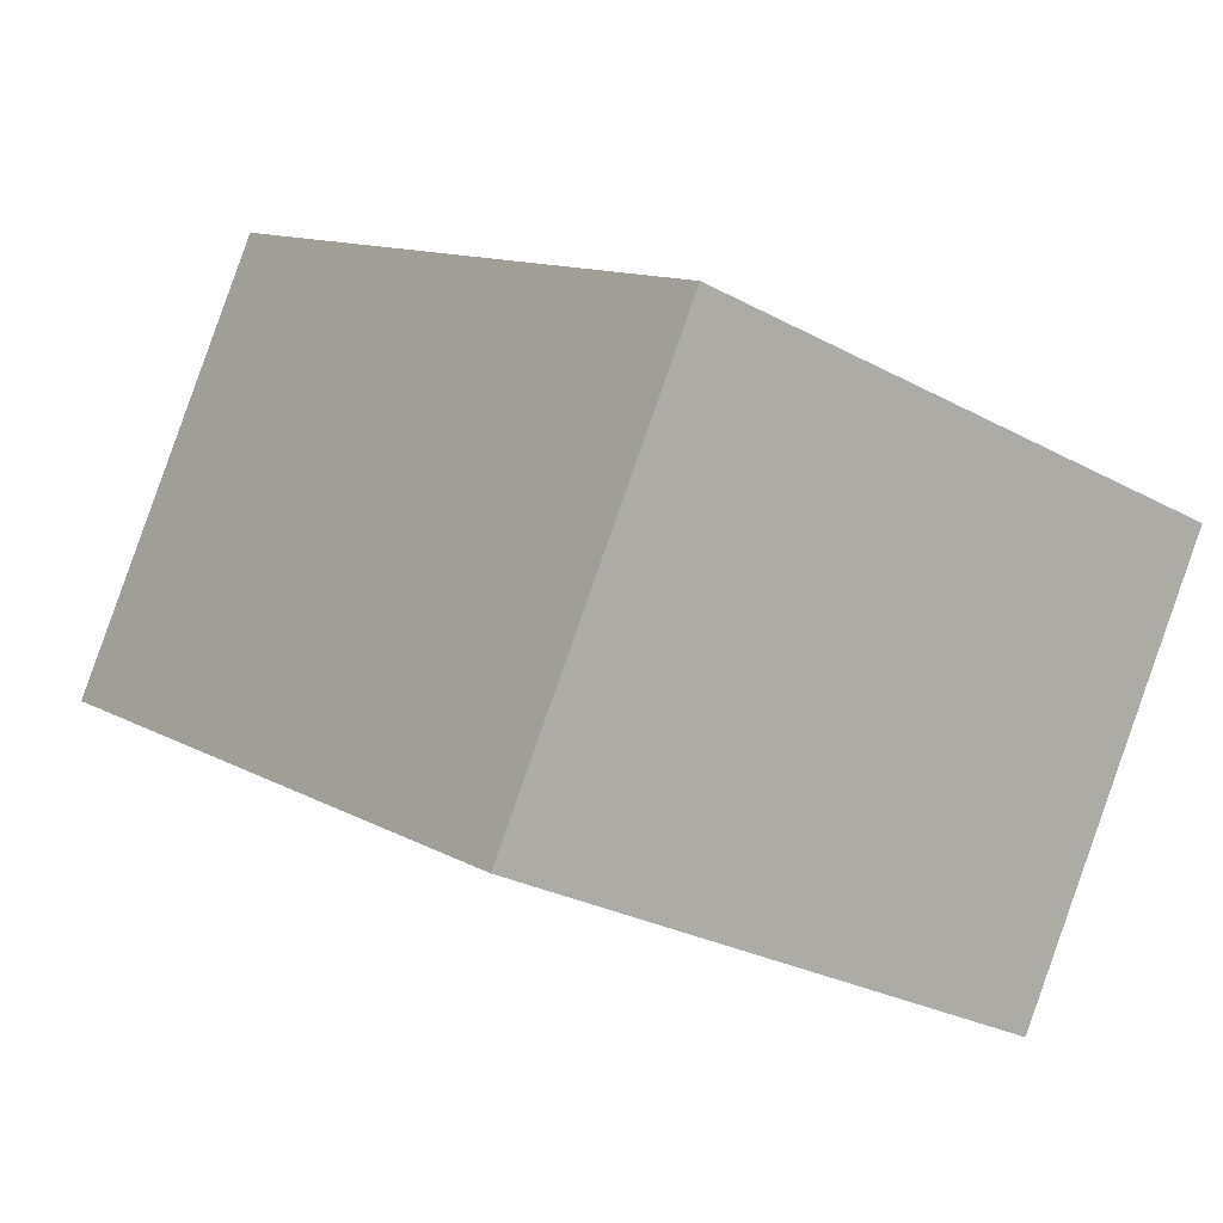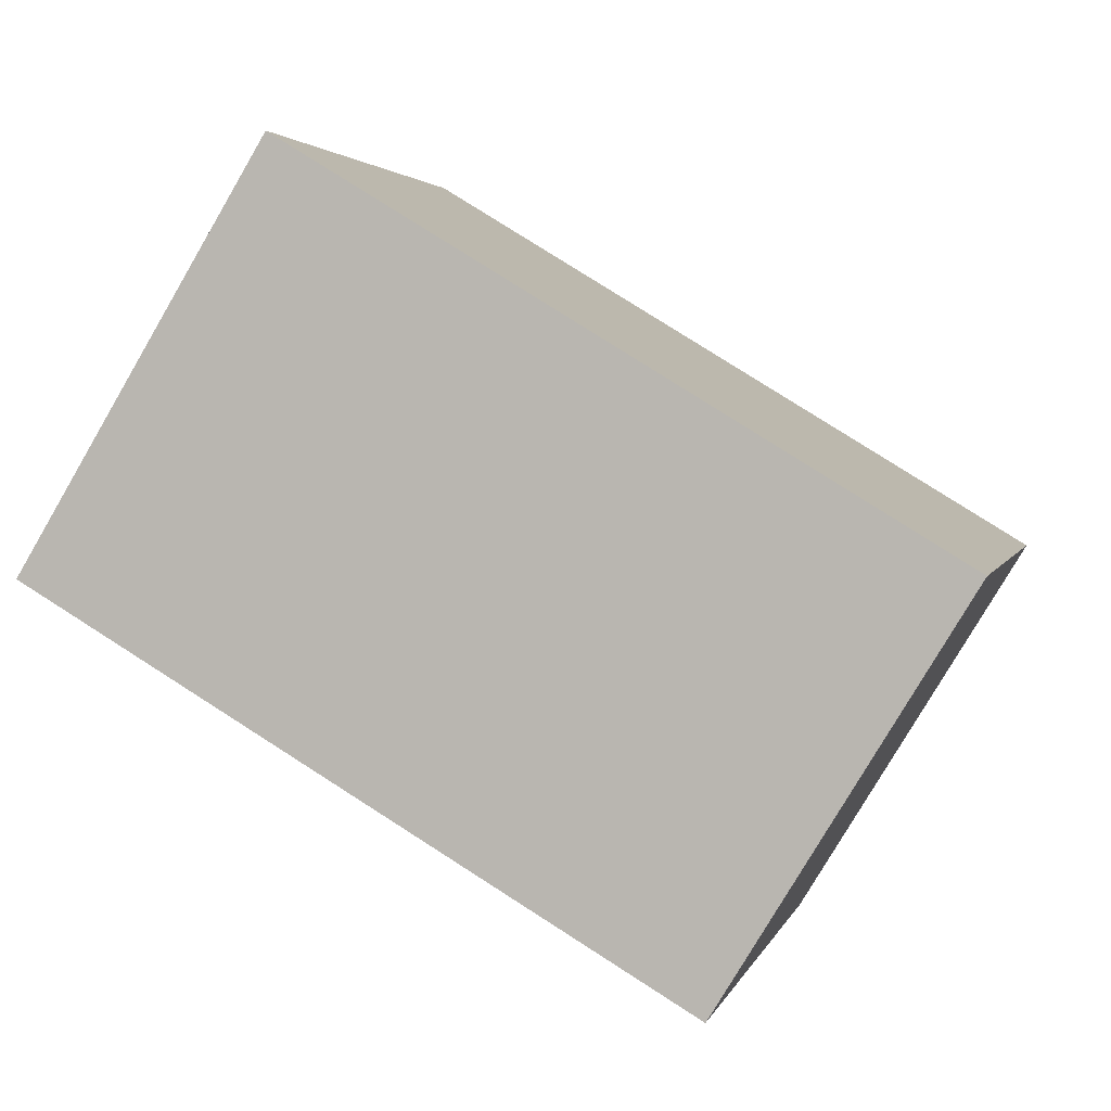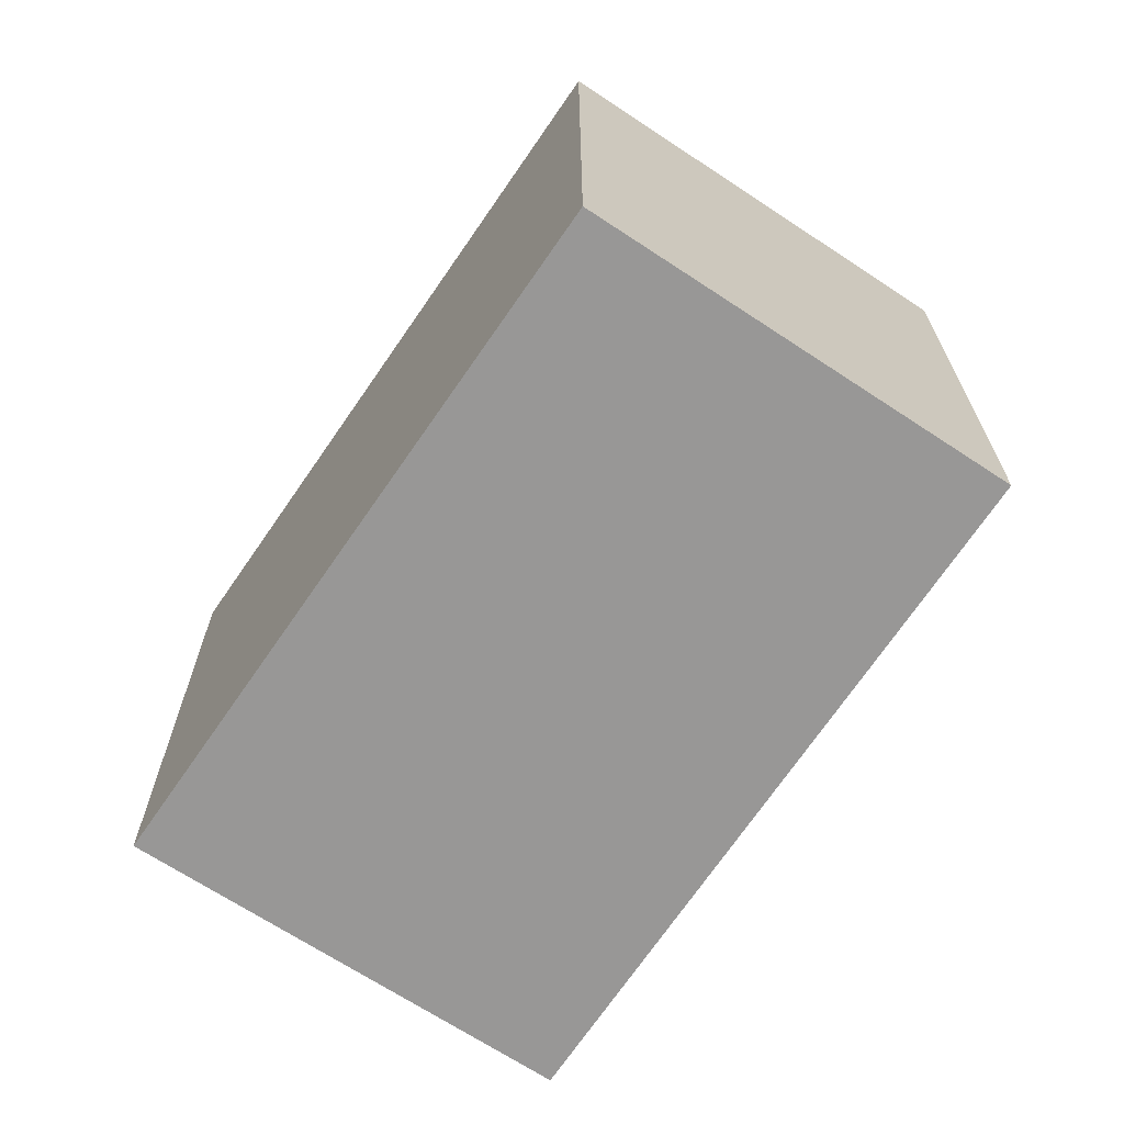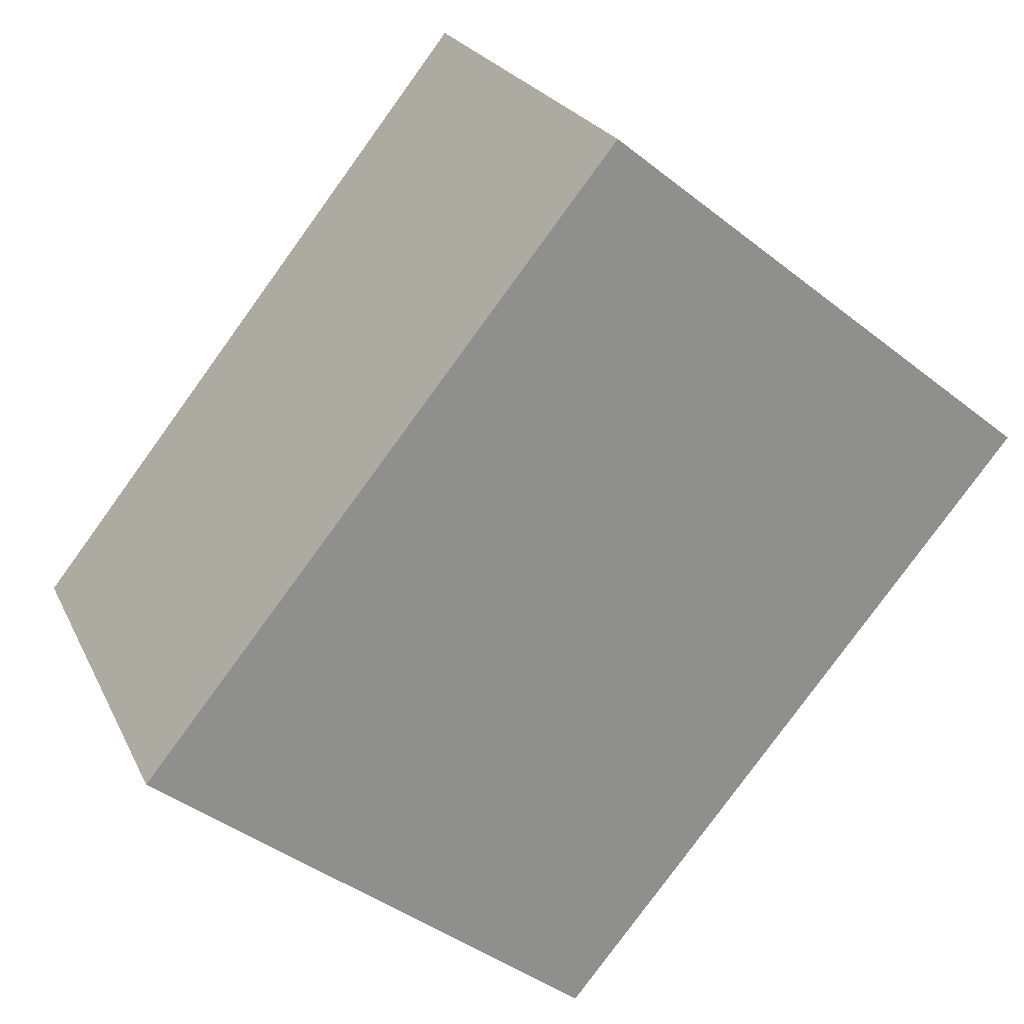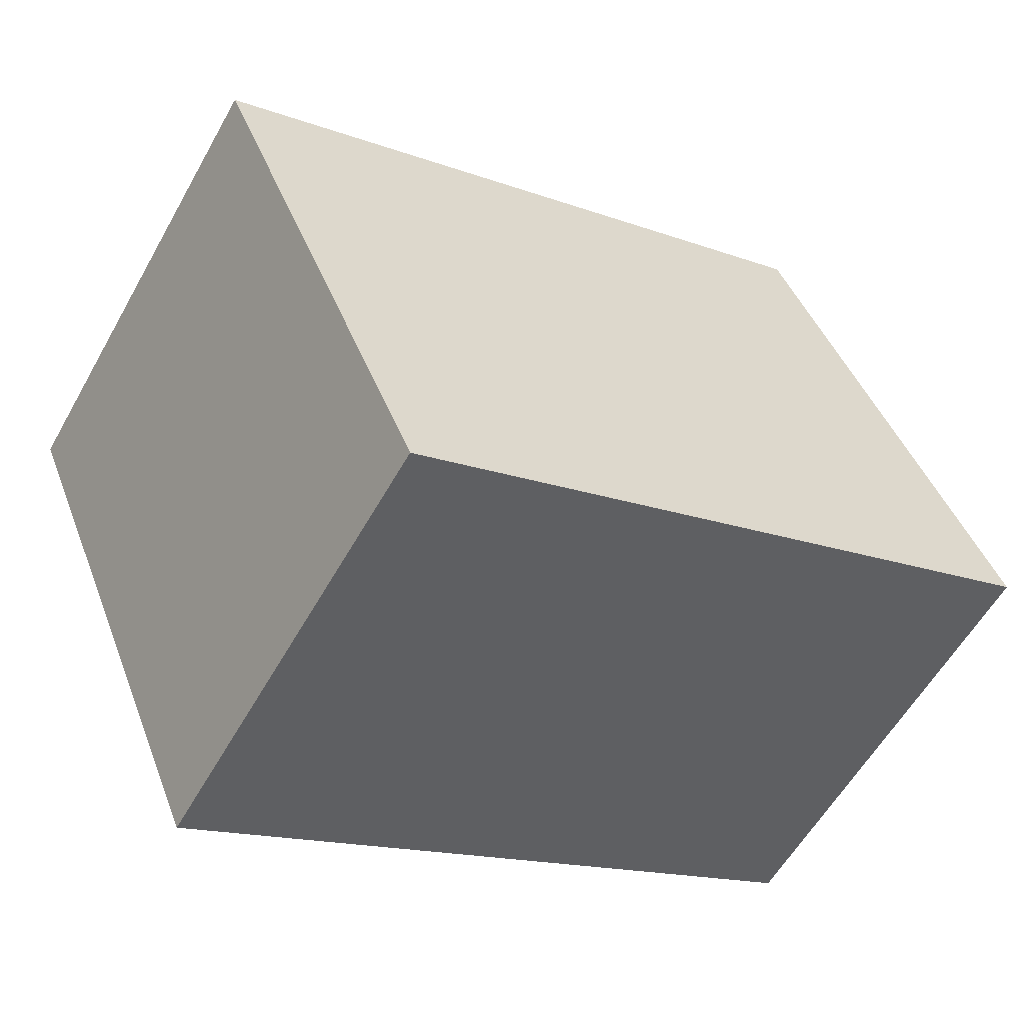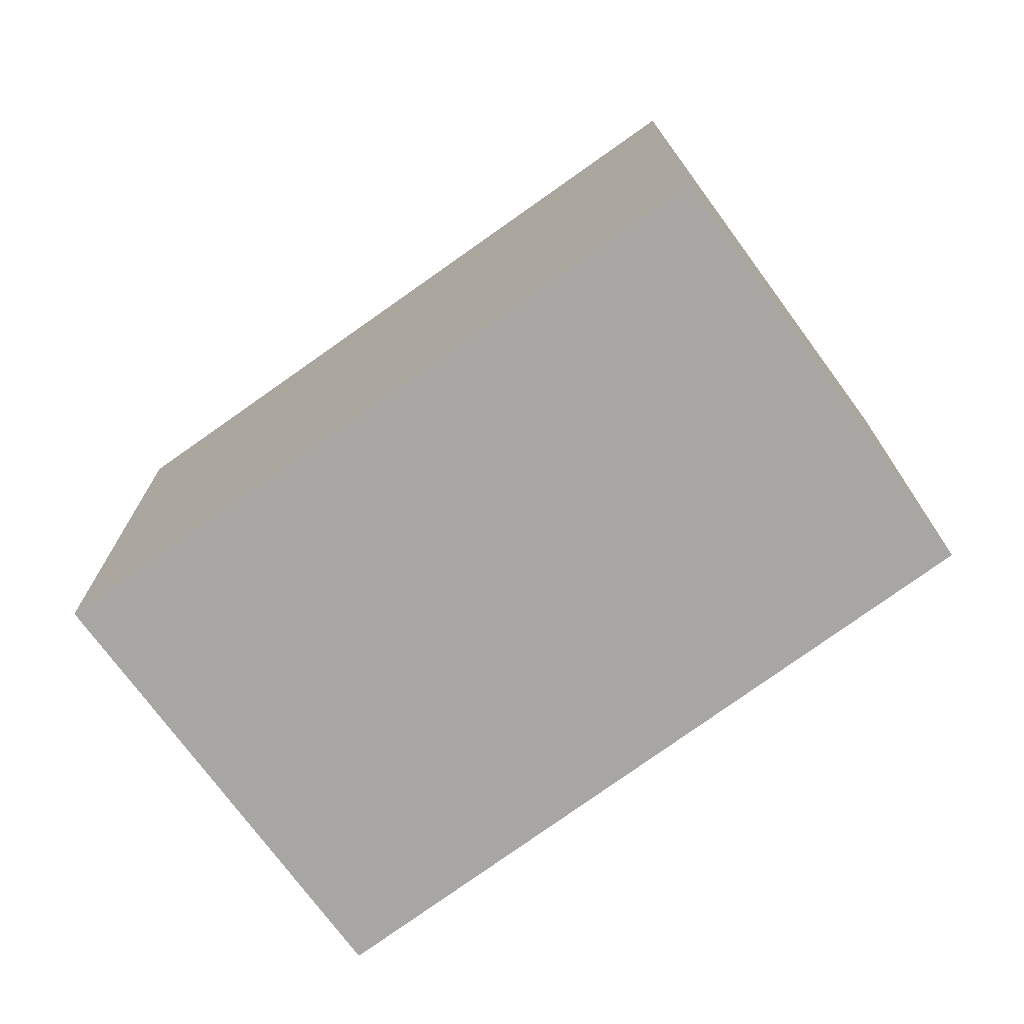
<metadata>
{"format":"obj","ext":"obj","renderer":"f3d","projection":"perspective","resolution":1024,"background":"white","views":[{"elev":-27.5,"azim":-129.8,"up":"+Z"},{"elev":2.9,"azim":-166.3,"up":"+Z"},{"elev":-68.3,"azim":-154.8,"up":"+Y"},{"elev":-42.3,"azim":46.8,"up":"+Z"},{"elev":43.8,"azim":159.9,"up":"+Z"},{"elev":-74.0,"azim":-175.0,"up":"+Y"}]}
</metadata>
<code>
v  1.329 3.159 -2.185
v  3.555 3.159 2.163
v  4.922 3.159 -0.084
v  0 3.159 1.934e-16
v  4.922 5.144e-18 -0.084
v  1.329 1.338e-16 -2.185
v  0 0 0
v  3.555 -1.324e-16 2.163
g defaultobject
f 1 2 3
f 2 1 4
f 5 1 3
f 1 5 6
f 6 4 1
f 4 6 7
f 7 2 4
f 2 7 8
f 8 3 2
f 3 8 5
f 8 6 5
f 6 8 7

</code>
